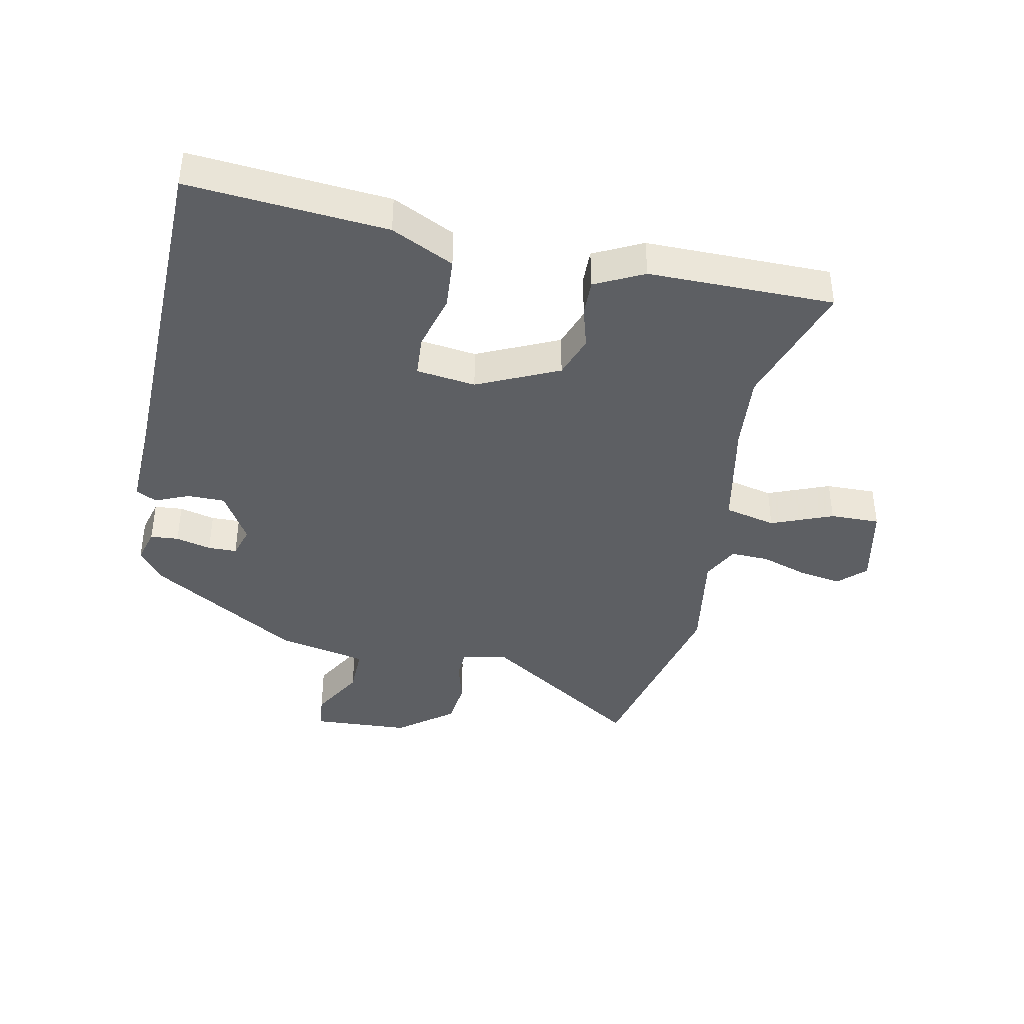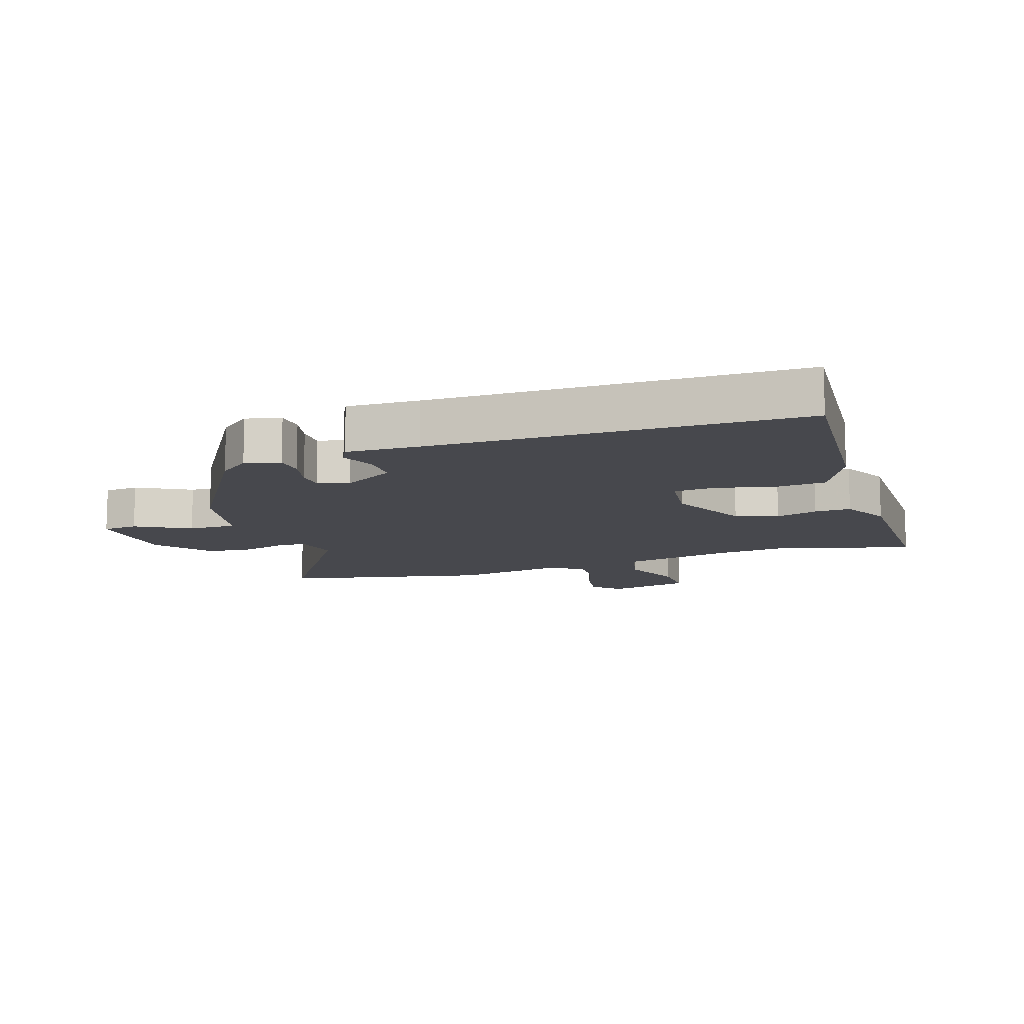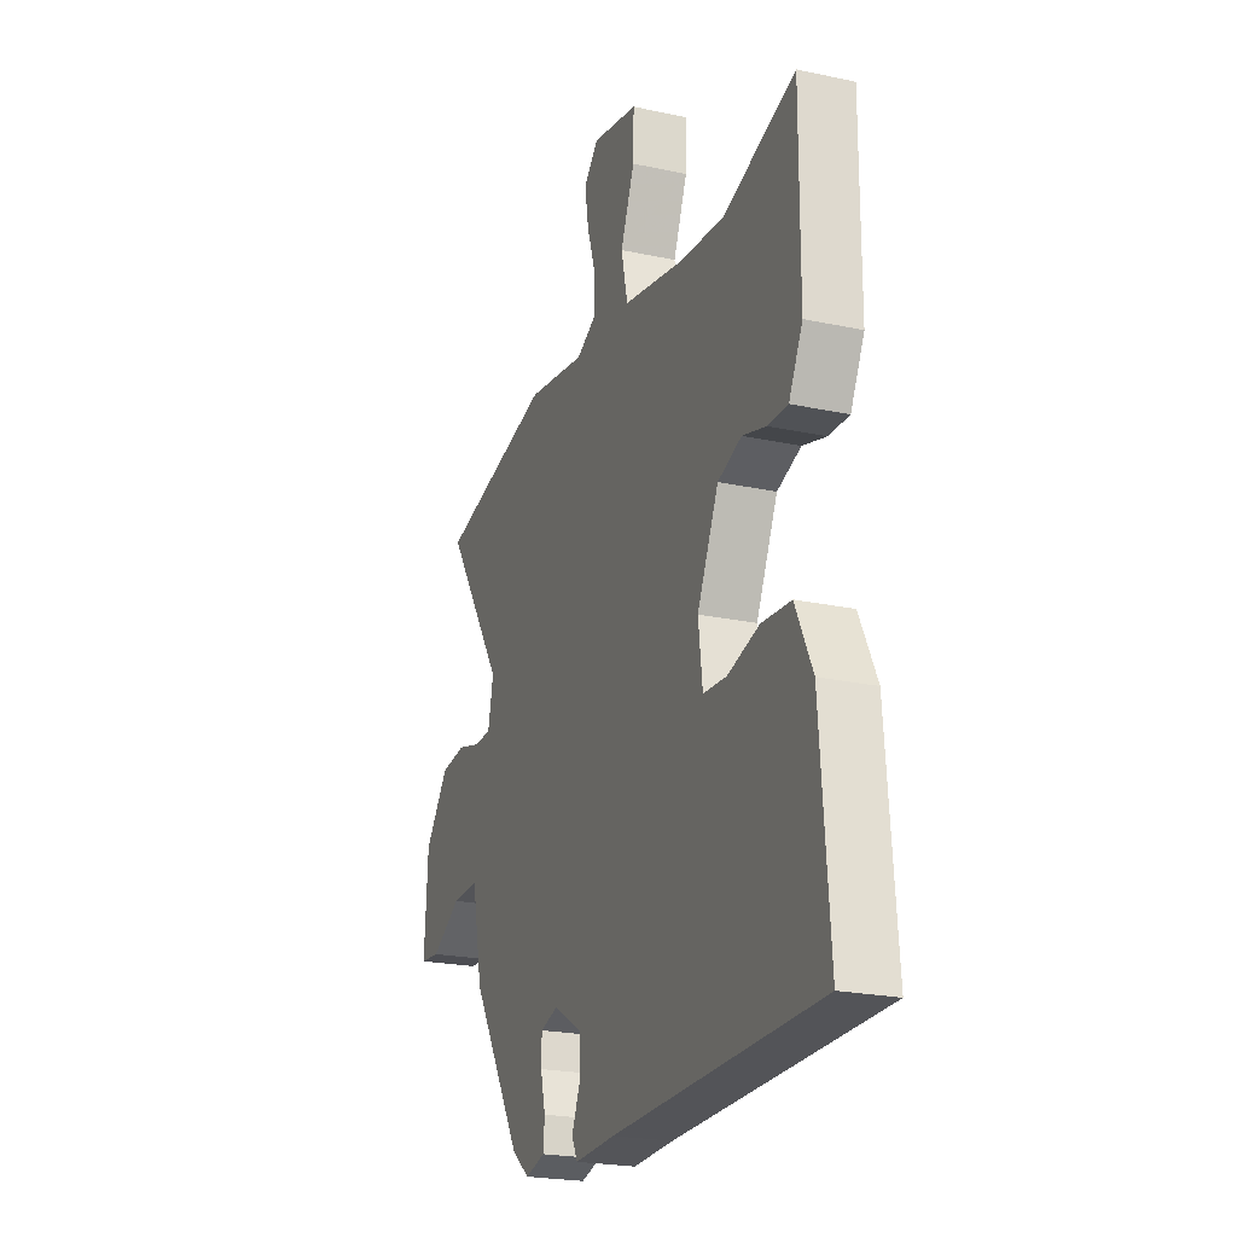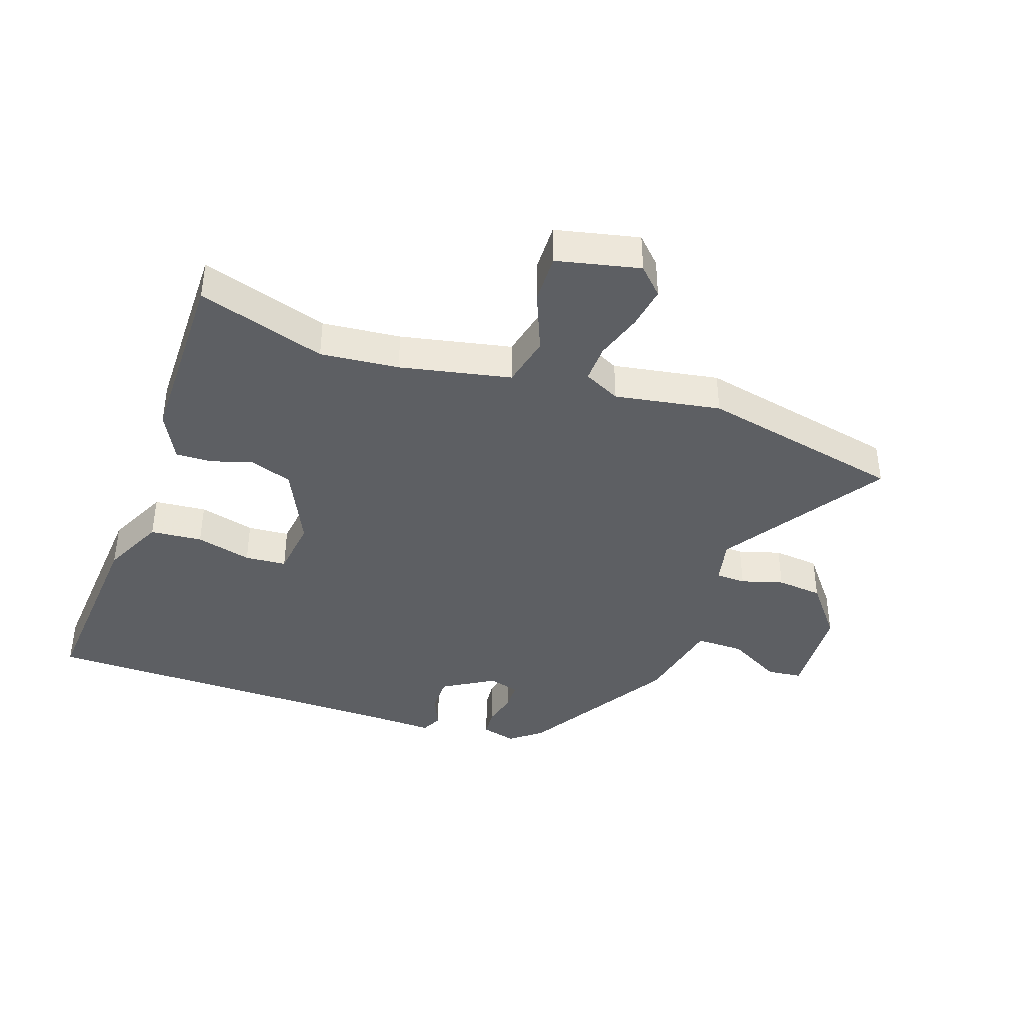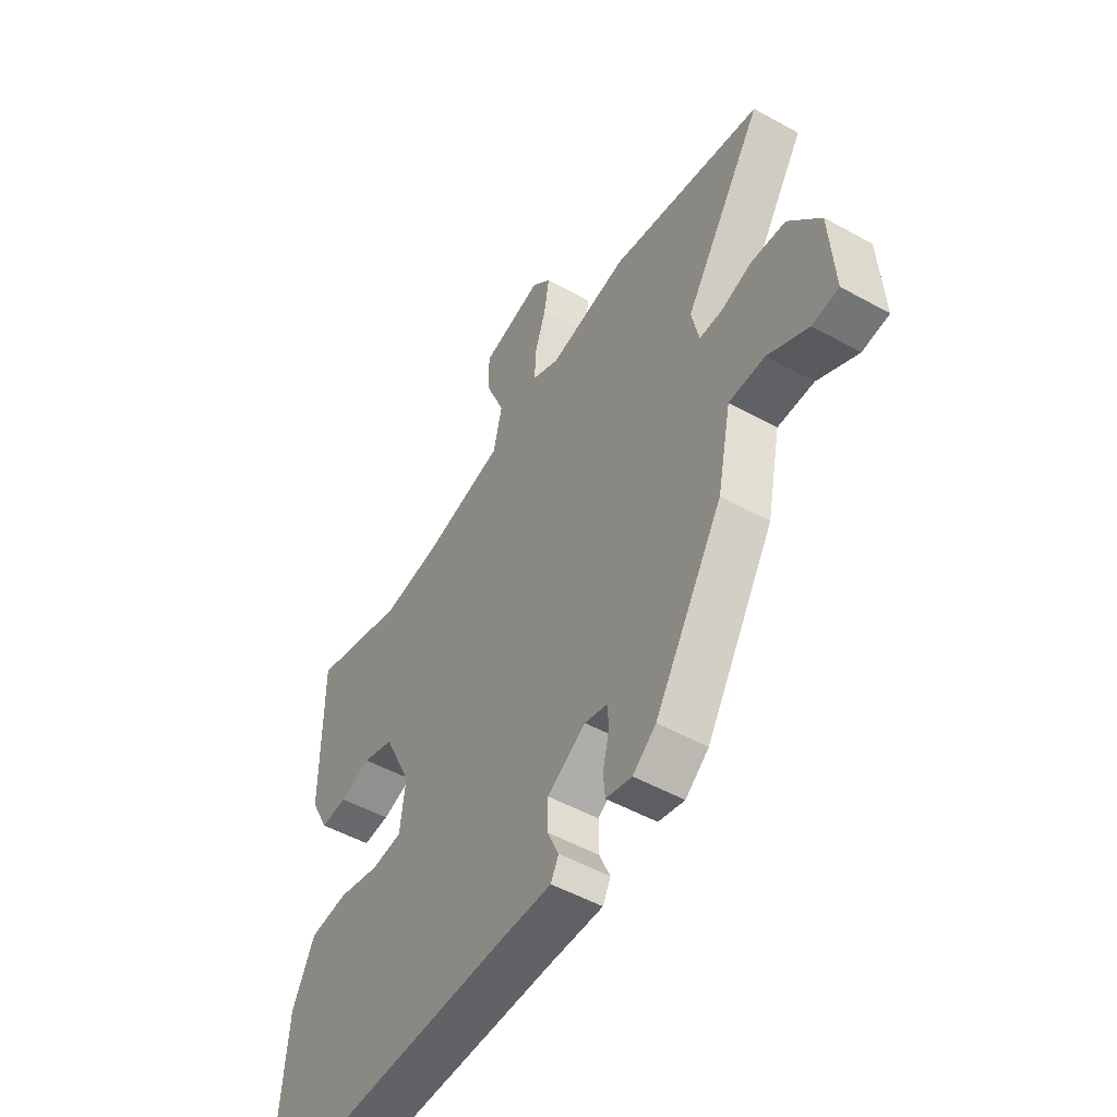
<metadata>
{"format":"obj","ext":"obj","renderer":"f3d","projection":"perspective","resolution":1024,"background":"white","views":[{"elev":-40.1,"azim":-102.0,"up":"+Y"},{"elev":-11.7,"azim":-161.4,"up":"+Y"},{"elev":-22.8,"azim":-110.3,"up":"+Z"},{"elev":-39.9,"azim":-19.0,"up":"+Y"},{"elev":-51.1,"azim":58.9,"up":"+Z"}]}
</metadata>
<code>
v 0.371 0.07 -0.464
v 0.32 0.07 -0.504
v 0.263 0.07 -0.489
v 0.259 0.07 -0.443
v 0.273 0.07 -0.385
v 0.272 0.07 -0.338
v 0.221 0.07 -0.323
v 0.137 0.07 -0.373
v 0.137 0.07 -0.434
v 0.161 0.07 -0.489
v 0.144 0.07 -0.523
v 0.026 0.07 -0.519
v -0.571 0.07 -0.512
v -0.546 0.07 -0.189
v -0.497 0.07 -0.087
v -0.412 0.07 -0.08
v -0.321 0.07 -0.104
v -0.253 0.07 -0.099
v -0.241 0.07 -0.002
v -0.303 0.07 0.13
v -0.372 0.07 0.154
v -0.44 0.07 0.134
v -0.499 0.07 0.132
v -0.539 0.07 0.211
v -0.54 0.07 0.513
v -0.331 0.07 0.447
v -0.203 0.07 0.459
v -0.022 0.07 0.496
v -0.003 0.07 0.58
v -0.044 0.07 0.68
v -0.046 0.07 0.761
v 0.09 0.07 0.791
v 0.132 0.07 0.748
v 0.121 0.07 0.679
v 0.096 0.07 0.602
v 0.094 0.07 0.539
v 0.154 0.07 0.509
v 0.327 0.07 0.538
v 0.661 0.07 0.465
v 0.488 0.07 0.2
v 0.504 0.07 0.126
v 0.553 0.07 0.124
v 0.622 0.07 0.144
v 0.697 0.07 0.136
v 0.767 0.07 0.047
v 0.777 0.07 -0.114
v 0.719 0.07 -0.12
v 0.631 0.07 -0.071
v 0.552 0.07 -0.07
v 0.521 0.07 -0.218
v 0.371 0 -0.464
v 0.32 0 -0.504
v 0.263 0 -0.489
v 0.259 0 -0.443
v 0.273 0 -0.385
v 0.272 0 -0.338
v 0.221 0 -0.323
v 0.137 0 -0.373
v 0.137 0 -0.434
v 0.161 0 -0.489
v 0.144 0 -0.523
v 0.026 0 -0.519
v -0.571 0 -0.512
v -0.546 0 -0.189
v -0.497 0 -0.087
v -0.412 0 -0.08
v -0.321 0 -0.104
v -0.253 0 -0.099
v -0.241 0 -0.002
v -0.303 0 0.13
v -0.372 0 0.154
v -0.44 0 0.134
v -0.499 0 0.132
v -0.539 0 0.211
v -0.54 0 0.513
v -0.331 0 0.447
v -0.203 0 0.459
v -0.022 0 0.496
v -0.003 0 0.58
v -0.044 0 0.68
v -0.046 0 0.761
v 0.09 0 0.791
v 0.132 0 0.748
v 0.121 0 0.679
v 0.096 0 0.602
v 0.094 0 0.539
v 0.154 0 0.509
v 0.327 0 0.538
v 0.661 0 0.465
v 0.488 0 0.2
v 0.504 0 0.126
v 0.553 0 0.124
v 0.622 0 0.144
v 0.697 0 0.136
v 0.767 0 0.047
v 0.777 0 -0.114
v 0.719 0 -0.12
v 0.631 0 -0.071
v 0.552 0 -0.07
v 0.521 0 -0.218
f 3 4 5
f 2 3 5
f 1 2 5
f 50 1 5
f 49 50 5
f 46 47 48
f 45 46 48
f 44 45 48
f 43 44 48
f 42 43 48
f 41 42 48 49
f 37 38 39 40
f 36 37 40 41
f 33 34 35
f 32 33 35
f 31 32 35
f 30 31 35
f 29 30 35
f 28 29 35 36
f 24 25 26
f 23 24 26
f 22 23 26
f 21 22 26
f 20 21 26 27
f 19 20 27 28
f 15 16 17
f 14 15 17
f 13 14 17
f 12 13 17
f 12 17 18
f 11 12 18
f 10 11 18
f 9 10 18
f 19 28 36
f 18 19 36
f 9 18 36
f 8 9 36
f 49 5 6
f 36 41 49
f 8 36 49
f 7 8 49
f 6 7 49
f 55 54 53
f 55 53 52
f 55 52 51
f 55 51 100
f 55 100 99
f 98 97 96
f 98 96 95
f 98 95 94
f 98 94 93
f 98 93 92
f 99 98 92 91
f 90 89 88 87
f 91 90 87 86
f 85 84 83
f 85 83 82
f 85 82 81
f 85 81 80
f 85 80 79
f 86 85 79 78
f 76 75 74
f 76 74 73
f 76 73 72
f 76 72 71
f 77 76 71 70
f 78 77 70 69
f 67 66 65
f 67 65 64
f 67 64 63
f 67 63 62
f 68 67 62
f 68 62 61
f 68 61 60
f 68 60 59
f 86 78 69
f 86 69 68
f 86 68 59
f 86 59 58
f 56 55 99
f 99 91 86
f 99 86 58
f 99 58 57
f 99 57 56
f 1 51 52 2
f 2 52 53 3
f 3 53 54 4
f 4 54 55 5
f 5 55 56 6
f 6 56 57 7
f 7 57 58 8
f 8 58 59 9
f 9 59 60 10
f 10 60 61 11
f 11 61 62 12
f 12 62 63 13
f 13 63 64 14
f 14 64 65 15
f 15 65 66 16
f 16 66 67 17
f 17 67 68 18
f 18 68 69 19
f 19 69 70 20
f 20 70 71 21
f 21 71 72 22
f 22 72 73 23
f 23 73 74 24
f 24 74 75 25
f 25 75 76 26
f 26 76 77 27
f 27 77 78 28
f 28 78 79 29
f 29 79 80 30
f 30 80 81 31
f 31 81 82 32
f 32 82 83 33
f 33 83 84 34
f 34 84 85 35
f 35 85 86 36
f 36 86 87 37
f 37 87 88 38
f 38 88 89 39
f 39 89 90 40
f 40 90 91 41
f 41 91 92 42
f 42 92 93 43
f 43 93 94 44
f 44 94 95 45
f 45 95 96 46
f 46 96 97 47
f 47 97 98 48
f 48 98 99 49
f 49 99 100 50
f 50 100 51 1

</code>
